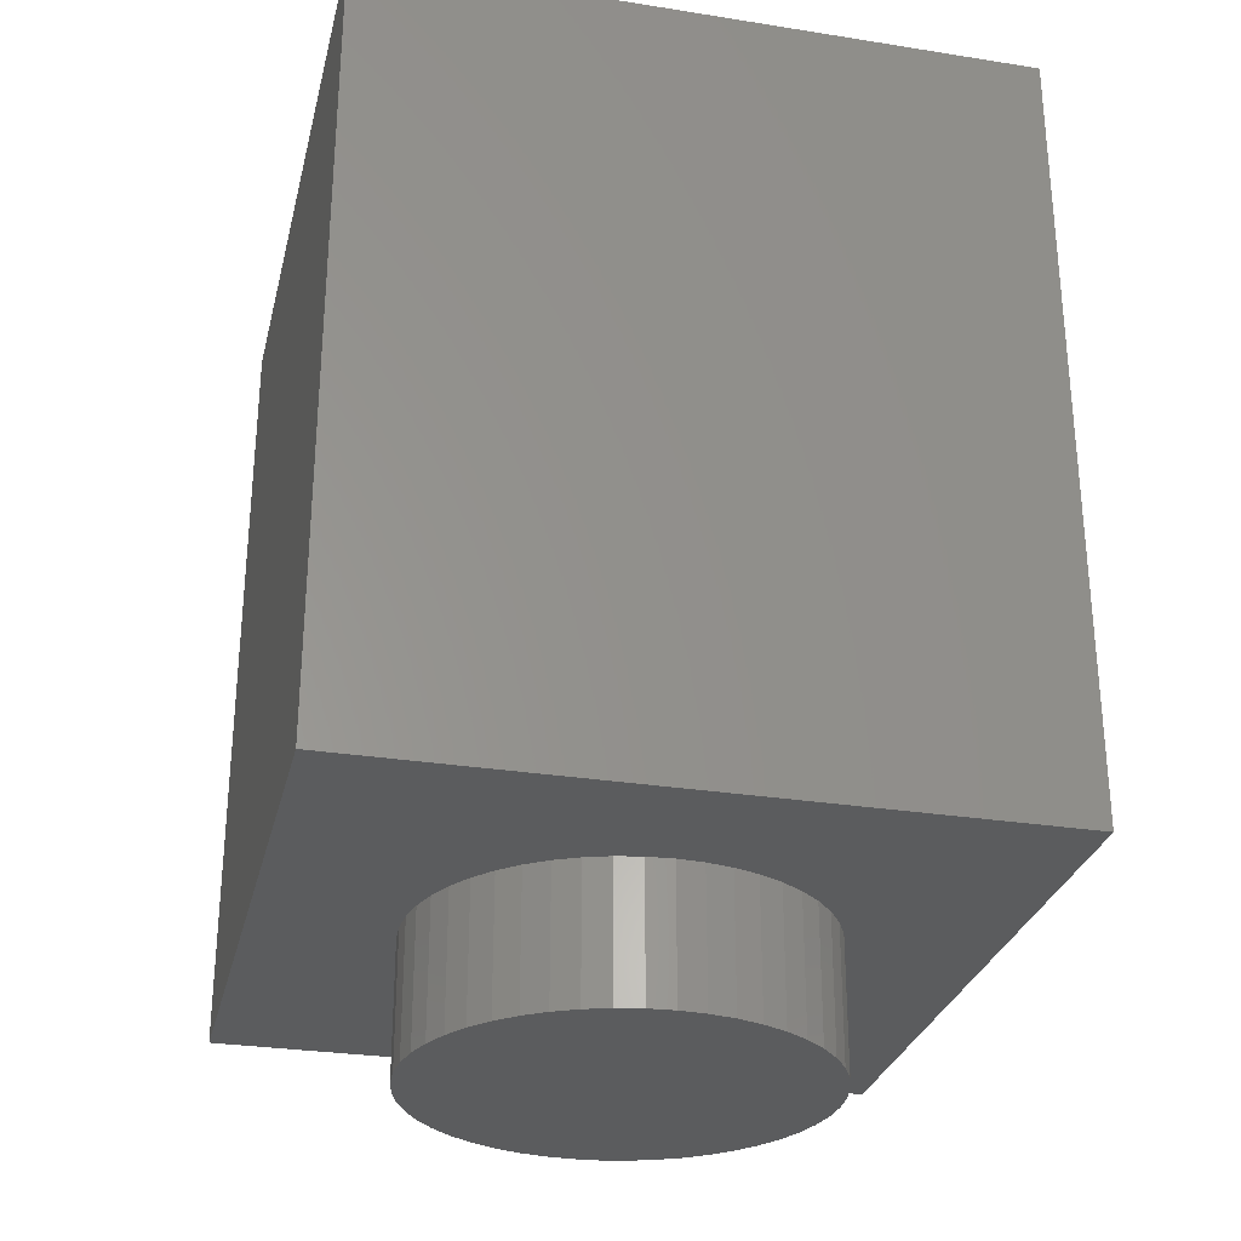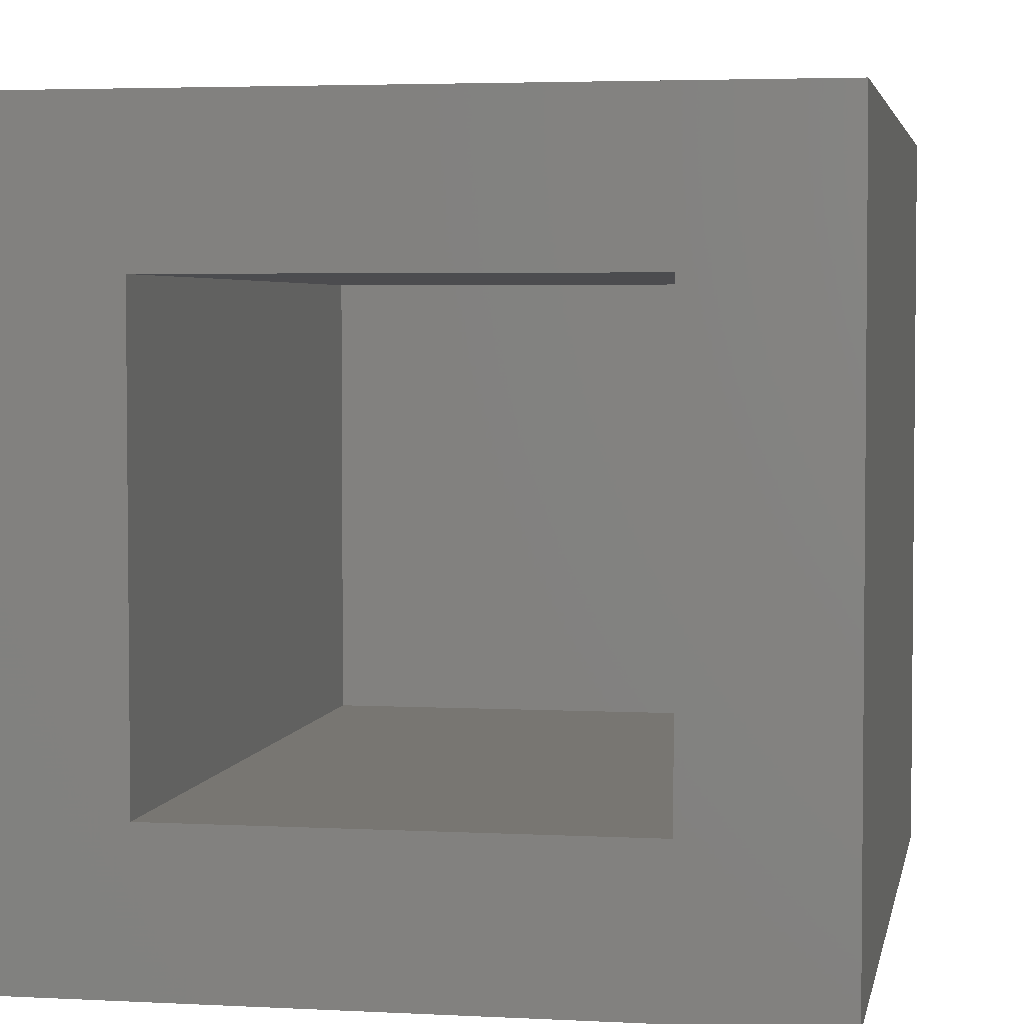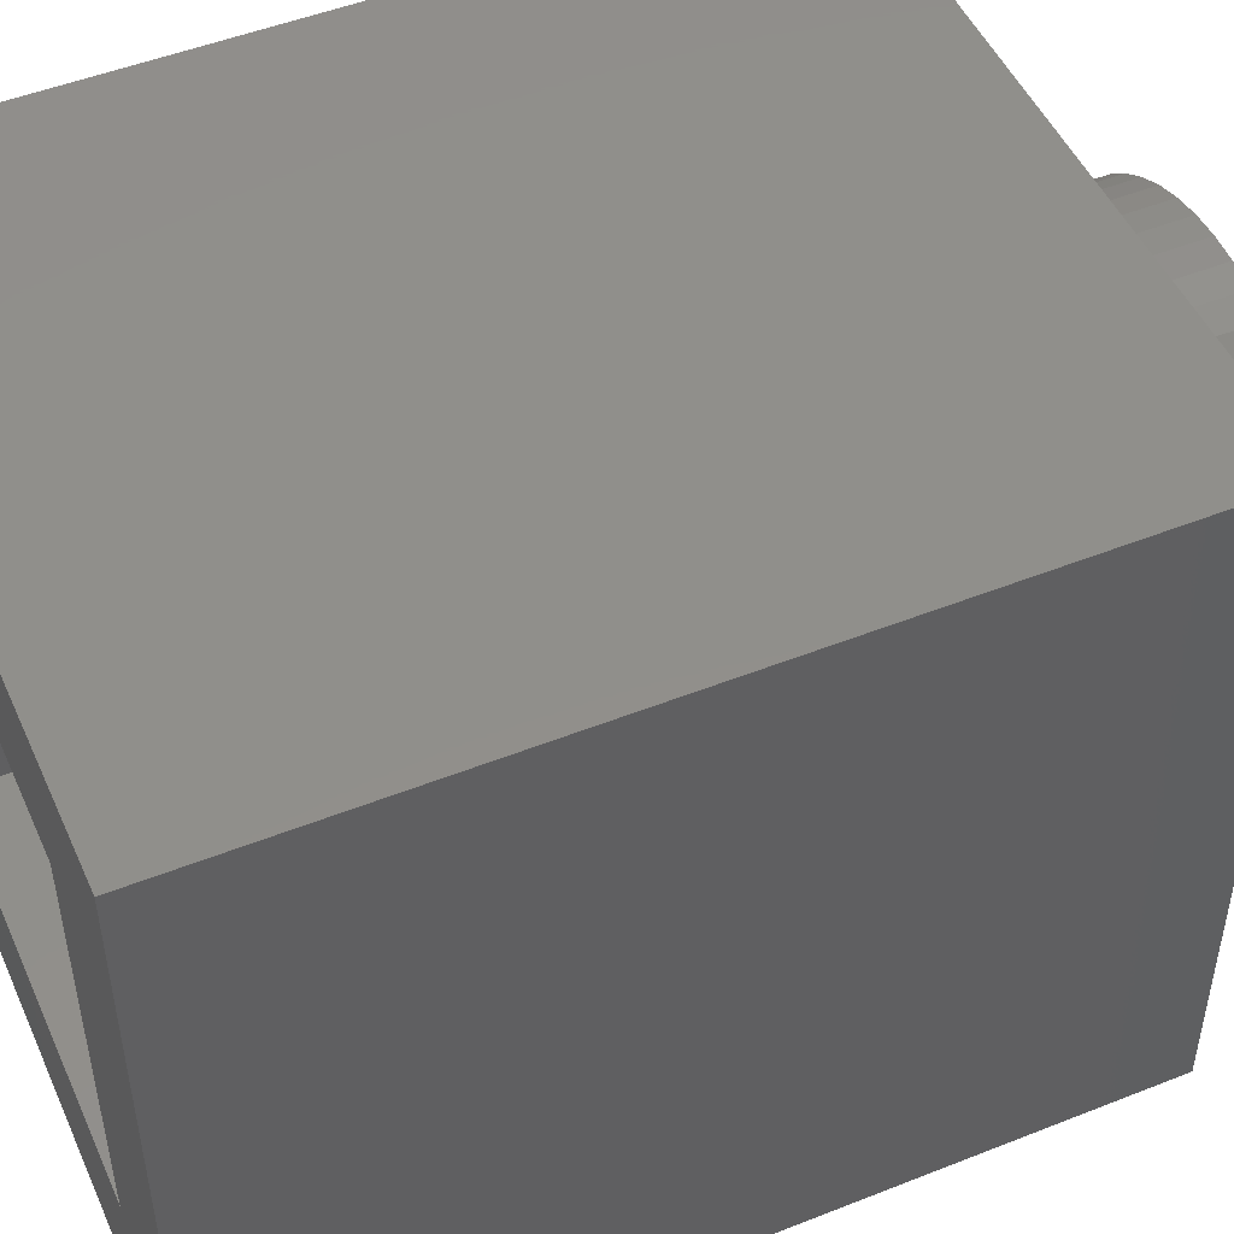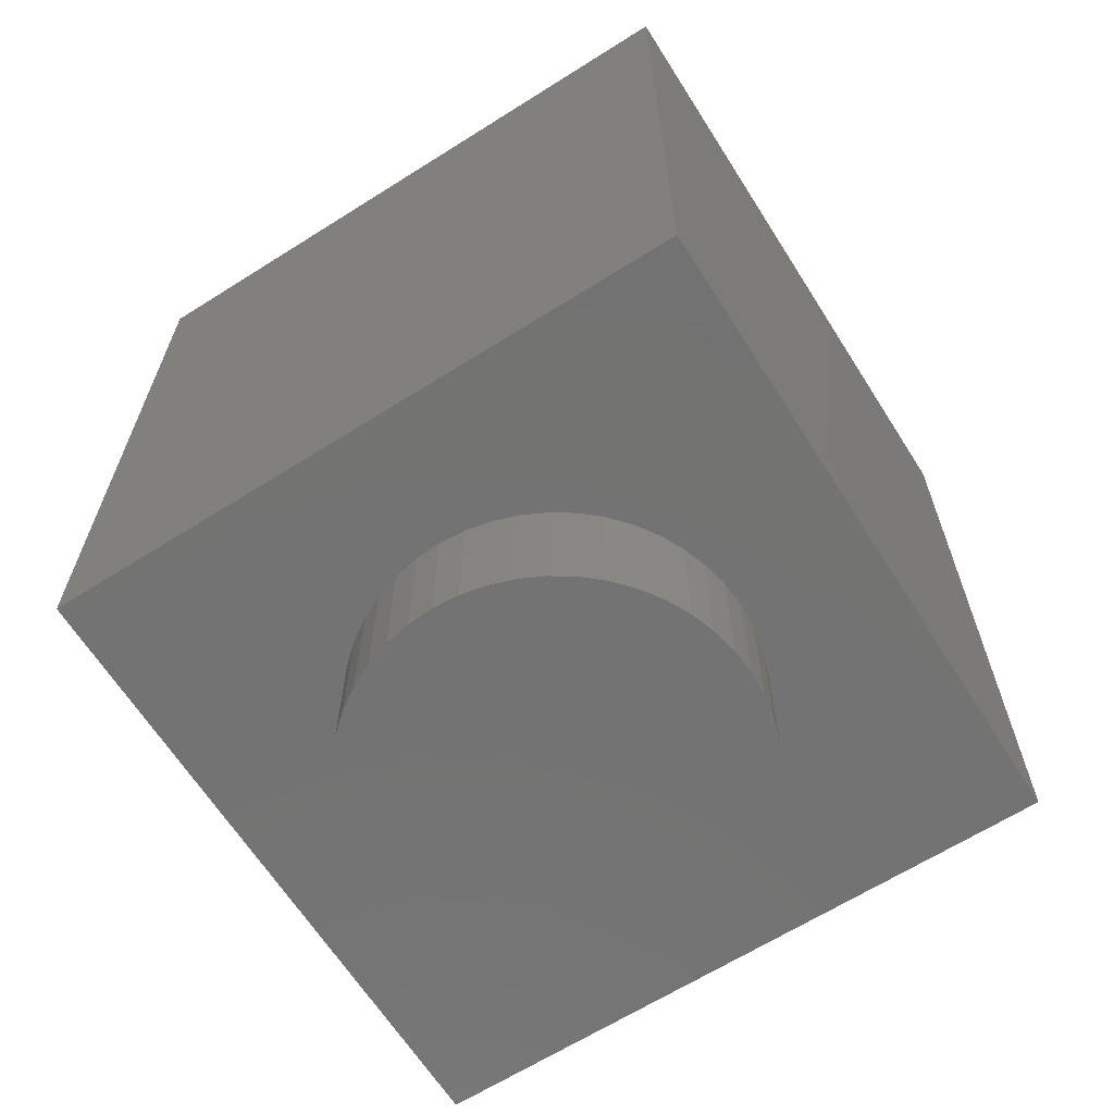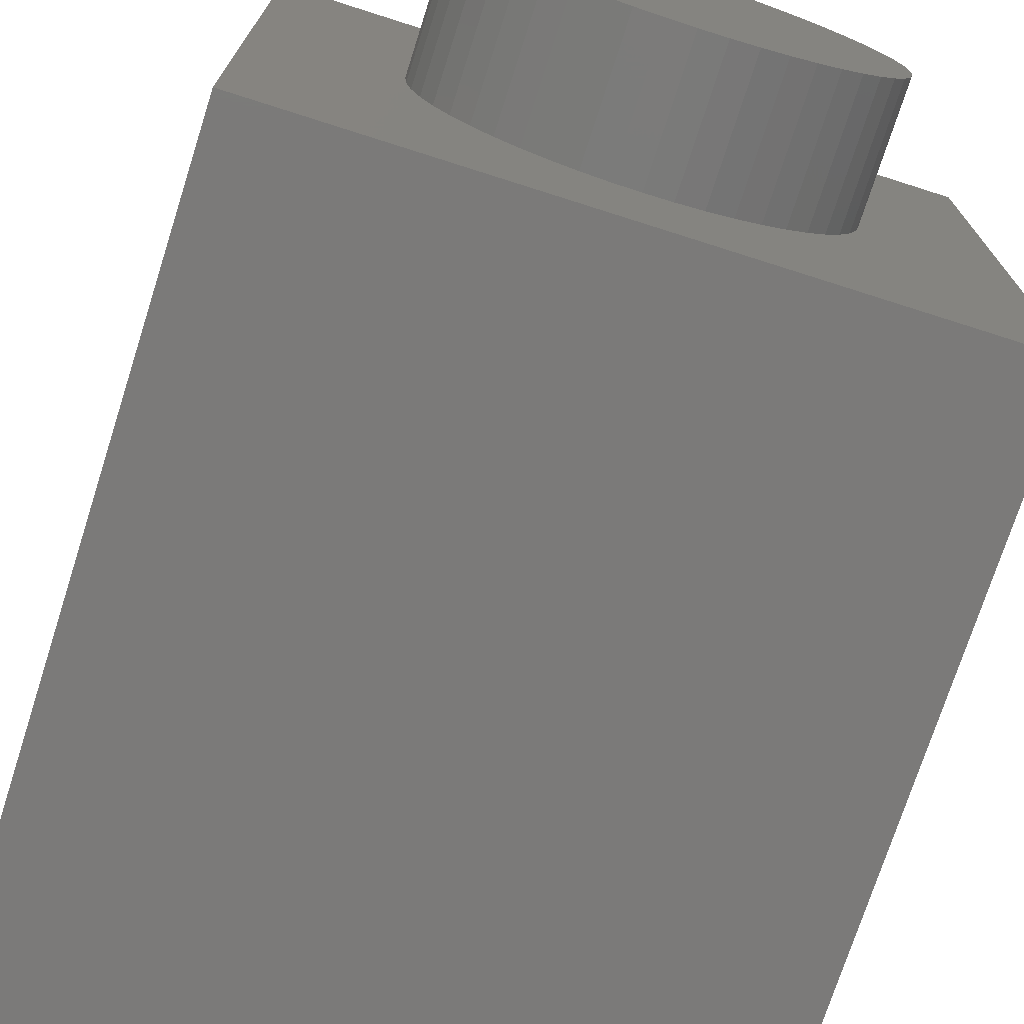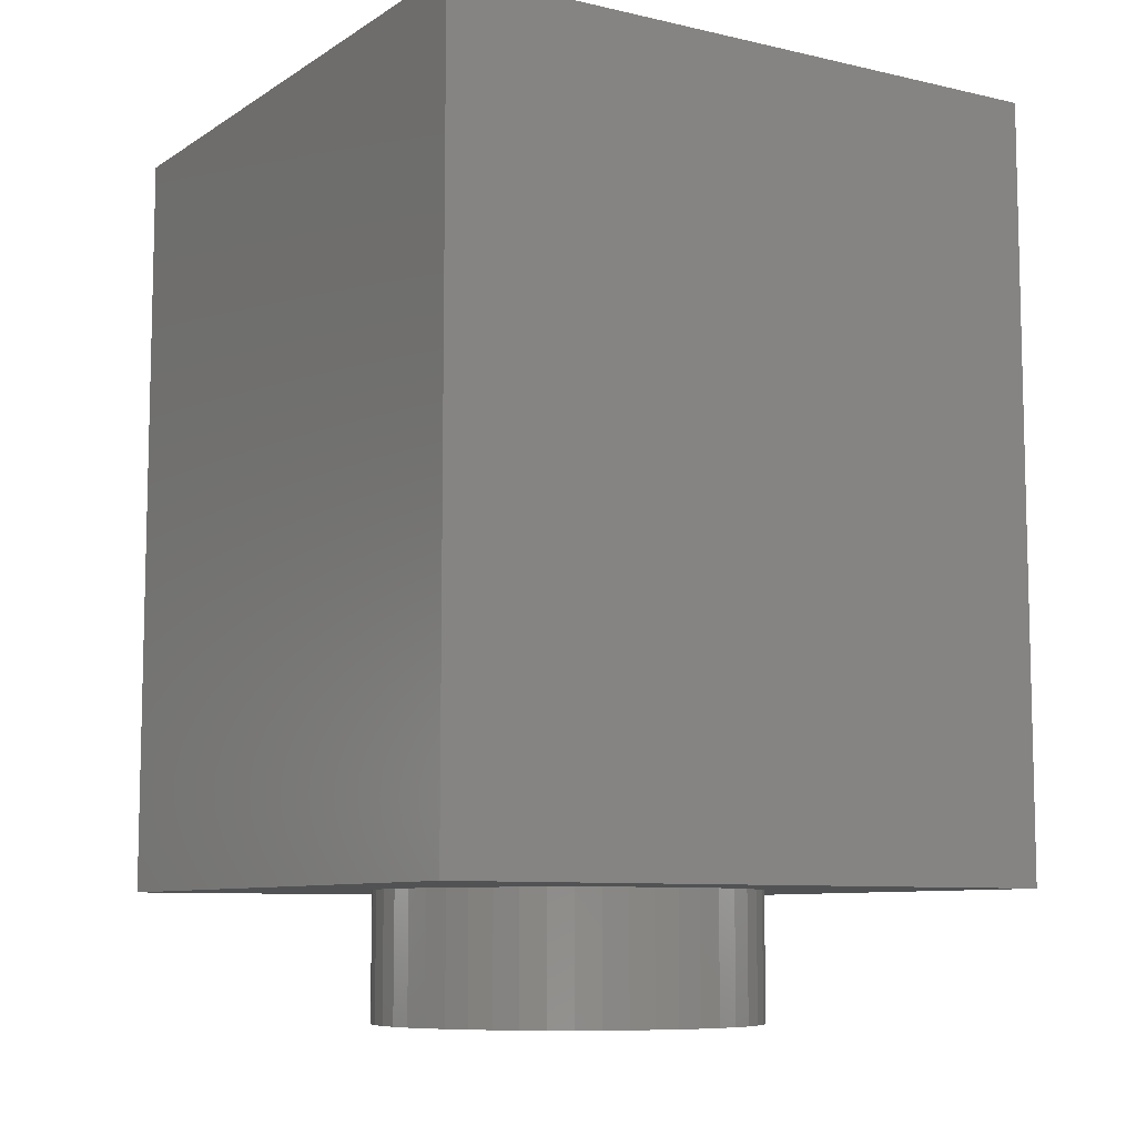
<metadata>
{"format":"stl","ext":"stl","renderer":"f3d","projection":"perspective","resolution":1024,"background":"white","views":[{"elev":-28.9,"azim":-103.3,"up":"+Y"},{"elev":3.7,"azim":-169.8,"up":"+Z"},{"elev":49.4,"azim":-113.7,"up":"+Z"},{"elev":-65.0,"azim":-57.6,"up":"+Y"},{"elev":-73.5,"azim":-17.7,"up":"+Z"},{"elev":-8.5,"azim":148.2,"up":"+Y"}]}
</metadata>
<code>
# stl→obj: 225 verts, 390 faces
v 0.3132 0 -2.379
v 0 -1.6 -2.4
v 0 0 -2.4
v 0.3132 -1.6 -2.379
v 0.6211 0 -2.318
v 0.6211 -1.6 -2.318
v 0.9185 0 -2.217
v 0.9185 -1.6 -2.217
v 1.2 0 -2.078
v 1.2 -1.6 -2.078
v 1.461 0 -1.904
v 1.461 -1.6 -1.904
v 1.697 0 -1.697
v 1.697 -1.6 -1.697
v 1.904 0 -1.461
v 1.904 -1.6 -1.461
v 2.078 0 -1.2
v 2.078 -1.6 -1.2
v 2.217 0 -0.9185
v 2.217 -1.6 -0.9185
v 2.318 0 -0.6211
v 2.318 -1.6 -0.6211
v 2.379 0 -0.3132
v 2.379 -1.6 -0.3132
v 2.4 0 0
v 2.4 -1.6 0
v 2.379 0 0.3132
v 2.379 -1.6 0.3132
v 2.318 0 0.6211
v 2.318 -1.6 0.6211
v 2.217 0 0.9185
v 2.217 -1.6 0.9185
v 2.078 0 1.2
v 2.078 -1.6 1.2
v 1.904 0 1.461
v 1.904 -1.6 1.461
v 1.697 0 1.697
v 1.697 -1.6 1.697
v 1.461 0 1.904
v 1.461 -1.6 1.904
v 1.2 0 2.078
v 1.2 -1.6 2.078
v 0.9185 0 2.217
v 0.9185 -1.6 2.217
v 0.6211 0 2.318
v 0.6211 -1.6 2.318
v 0.3132 0 2.379
v 0.3132 -1.6 2.379
v 0 0 2.4
v 0 -1.6 2.4
v -0.3132 0 2.379
v -0.3132 -1.6 2.379
v -0.6211 0 2.318
v -0.6211 -1.6 2.318
v -0.9185 0 2.217
v -0.9185 -1.6 2.217
v -1.2 0 2.078
v -1.2 -1.6 2.078
v -1.461 0 1.904
v -1.461 -1.6 1.904
v -1.697 0 1.697
v -1.697 -1.6 1.697
v -1.904 0 1.461
v -1.904 -1.6 1.461
v -2.078 0 1.2
v -2.078 -1.6 1.2
v -2.217 0 0.9185
v -2.217 -1.6 0.9185
v -2.318 0 0.6211
v -2.318 -1.6 0.6211
v -2.379 0 0.3132
v -2.379 -1.6 0.3132
v -2.4 0 0
v -2.4 -1.6 0
v -2.379 0 -0.3132
v -2.379 -1.6 -0.3132
v -2.318 0 -0.6211
v -2.318 -1.6 -0.6211
v -2.217 0 -0.9185
v -2.217 -1.6 -0.9185
v -2.078 0 -1.2
v -2.078 -1.6 -1.2
v -1.904 0 -1.461
v -1.904 -1.6 -1.461
v -1.697 0 -1.697
v -1.697 -1.6 -1.697
v -1.461 0 -1.904
v -1.461 -1.6 -1.904
v -1.2 0 -2.078
v -1.2 -1.6 -2.078
v -0.9185 0 -2.217
v -0.9185 -1.6 -2.217
v -0.6211 0 -2.318
v -0.6211 -1.6 -2.318
v -0.3132 0 -2.379
v -0.3132 -1.6 -2.379
v 0 -1.6 0
v -4 0 4
v -4 0 -4
v 4 0 -4
v 4 0 4
v 4 9.6 4
v -4 9.6 4
v 4 9.6 -4
v -4 9.6 -4
v 2.4 1.6 2.4
v -2.4 1.6 -2.4
v -2.4 1.6 2.4
v 2.4 1.6 -2.4
v -2.4 9.6 2.4
v 2.4 9.6 2.4
v 2.4 9.6 -2.4
v -2.4 9.6 -2.4
v -0.8 2.4 -4
v 0.8 2.4 -4
v 0 4.08 -4
v 0.4543 5.6 -4
v -0.4543 5.6 -4
v 2.8 8 -4
v 0.9716 6.8 -4
v -0.9716 6.8 -4
v -2.8 8 -4
v 1.4 8 -4
v -1.4 8 -4
v 0 1.6 -4
v 0.4759 1.631 -4
v 0.48 1.6 -4
v 0.4636 1.662 -4
v 0.4435 1.692 -4
v 0.4157 1.72 -4
v 0.3808 1.746 -4
v 0.3394 1.77 -4
v 0.2922 1.79 -4
v 0.24 1.808 -4
v 0.1837 1.822 -4
v 0.1242 1.832 -4
v 0.0626 1.838 -4
v 0 1.84 -4
v -0.0626 1.838 -4
v -0.1242 1.832 -4
v -0.1837 1.822 -4
v -0.24 1.808 -4
v -0.2922 1.79 -4
v -0.3394 1.77 -4
v -0.3808 1.746 -4
v -0.4157 1.72 -4
v -0.4435 1.692 -4
v -0.4636 1.662 -4
v -0.4759 1.631 -4
v -0.48 1.6 -4
v -0.4759 1.569 -4
v -0.4636 1.538 -4
v -0.4435 1.508 -4
v -0.4157 1.48 -4
v -0.3808 1.454 -4
v -0.3394 1.43 -4
v -0.2922 1.41 -4
v -0.24 1.392 -4
v -0.1837 1.378 -4
v -0.1242 1.368 -4
v -0.0626 1.362 -4
v 0 1.36 -4
v 0.0626 1.362 -4
v 0.1242 1.368 -4
v 0.1837 1.378 -4
v 0.24 1.392 -4
v 0.2922 1.41 -4
v 0.3394 1.43 -4
v 0.3808 1.454 -4
v 0.4157 1.48 -4
v 0.4435 1.508 -4
v 0.4636 1.538 -4
v 0.4759 1.569 -4
v 0.96 1.6 -4
v 0.9517 1.663 -4
v 0.9273 1.724 -4
v 0.8869 1.784 -4
v 0.8314 1.84 -4
v 0.7617 1.892 -4
v 0.6788 1.939 -4
v 0.5844 1.981 -4
v 0.48 2.016 -4
v 0.3674 2.043 -4
v 0.2484 2.064 -4
v 0.1253 2.076 -4
v 0 2.08 -4
v -0.1253 2.076 -4
v -0.2484 2.064 -4
v -0.3674 2.043 -4
v -0.48 2.016 -4
v -0.5844 1.981 -4
v -0.6788 1.939 -4
v -0.7617 1.892 -4
v -0.8314 1.84 -4
v -0.8869 1.784 -4
v -0.9273 1.724 -4
v -0.9517 1.663 -4
v -0.96 1.6 -4
v -0.9517 1.537 -4
v -0.9273 1.476 -4
v -0.8869 1.416 -4
v -0.8314 1.36 -4
v -0.7617 1.308 -4
v -0.6788 1.261 -4
v -0.5844 1.219 -4
v -0.48 1.184 -4
v -0.3674 1.157 -4
v -0.2484 1.136 -4
v -0.1253 1.124 -4
v 0 1.12 -4
v 0.1253 1.124 -4
v 0.2484 1.136 -4
v 0.3674 1.157 -4
v 0.48 1.184 -4
v 0.5844 1.219 -4
v 0.6788 1.261 -4
v 0.7617 1.308 -4
v 0.8314 1.36 -4
v 0.8869 1.416 -4
v 0.9273 1.476 -4
v 0.9517 1.537 -4
v 0.96 2.08 -4
v -0.96 2.08 -4
v -0.96 1.12 -4
v 0.96 1.12 -4
f 1 2 3
f 2 1 4
f 5 4 1
f 4 5 6
f 7 6 5
f 6 7 8
f 9 8 7
f 8 9 10
f 11 10 9
f 10 11 12
f 13 12 11
f 12 13 14
f 15 14 13
f 14 15 16
f 17 16 15
f 16 17 18
f 19 18 17
f 18 19 20
f 21 20 19
f 20 21 22
f 23 22 21
f 22 23 24
f 25 24 23
f 24 25 26
f 27 26 25
f 26 27 28
f 29 28 27
f 28 29 30
f 31 30 29
f 30 31 32
f 33 32 31
f 32 33 34
f 35 34 33
f 34 35 36
f 37 36 35
f 36 37 38
f 39 38 37
f 38 39 40
f 41 40 39
f 40 41 42
f 43 42 41
f 42 43 44
f 45 44 43
f 44 45 46
f 47 46 45
f 46 47 48
f 49 48 47
f 48 49 50
f 51 50 49
f 50 51 52
f 53 52 51
f 52 53 54
f 55 54 53
f 54 55 56
f 57 56 55
f 56 57 58
f 59 58 57
f 58 59 60
f 61 60 59
f 60 61 62
f 63 62 61
f 62 63 64
f 65 64 63
f 64 65 66
f 67 66 65
f 66 67 68
f 69 68 67
f 68 69 70
f 71 70 69
f 70 71 72
f 73 72 71
f 72 73 74
f 75 74 73
f 74 75 76
f 77 76 75
f 76 77 78
f 79 78 77
f 78 79 80
f 81 80 79
f 80 81 82
f 83 82 81
f 82 83 84
f 85 84 83
f 84 85 86
f 87 86 85
f 86 87 88
f 89 88 87
f 88 89 90
f 91 90 89
f 90 91 92
f 93 92 91
f 92 93 94
f 95 94 93
f 94 95 96
f 3 96 95
f 96 3 2
f 97 2 4
f 97 4 6
f 97 6 8
f 97 8 10
f 97 10 12
f 97 12 14
f 97 14 16
f 97 16 18
f 97 18 20
f 97 20 22
f 97 22 24
f 97 24 26
f 97 26 28
f 97 28 30
f 97 30 32
f 97 32 34
f 97 34 36
f 97 36 38
f 97 38 40
f 97 40 42
f 97 42 44
f 97 44 46
f 97 46 48
f 97 48 50
f 97 50 52
f 97 52 54
f 97 54 56
f 97 56 58
f 97 58 60
f 97 60 62
f 97 62 64
f 97 64 66
f 97 66 68
f 97 68 70
f 97 70 72
f 97 72 74
f 97 74 76
f 97 76 78
f 97 78 80
f 97 80 82
f 97 82 84
f 97 84 86
f 97 86 88
f 97 88 90
f 97 90 92
f 97 92 94
f 97 94 96
f 97 96 2
f 98 99 100
f 100 101 98
f 98 101 102
f 102 103 98
f 101 100 104
f 104 102 101
f 99 98 103
f 103 105 99
f 106 107 108
f 107 106 109
f 106 110 111
f 110 106 108
f 109 111 112
f 111 109 106
f 107 112 113
f 112 107 109
f 108 113 110
f 113 108 107
f 113 112 104
f 104 105 113
f 104 112 111
f 111 102 104
f 111 110 103
f 103 102 111
f 103 110 113
f 113 105 103
f 114 115 116
f 115 117 116
f 114 116 118
f 115 119 120
f 120 117 115
f 114 118 121
f 121 122 114
f 119 123 120
f 122 121 124
f 118 117 120
f 120 121 118
f 116 117 118
f 104 119 115
f 115 100 104
f 105 122 119
f 119 104 105
f 99 114 122
f 122 105 99
f 121 120 123
f 123 124 121
f 125 126 127
f 125 128 126
f 125 129 128
f 125 130 129
f 125 131 130
f 125 132 131
f 125 133 132
f 125 134 133
f 125 135 134
f 125 136 135
f 125 137 136
f 125 138 137
f 125 139 138
f 125 140 139
f 125 141 140
f 125 142 141
f 125 143 142
f 125 144 143
f 125 145 144
f 125 146 145
f 125 147 146
f 125 148 147
f 125 149 148
f 125 150 149
f 125 151 150
f 125 152 151
f 125 153 152
f 125 154 153
f 125 155 154
f 125 156 155
f 125 157 156
f 125 158 157
f 125 159 158
f 125 160 159
f 125 161 160
f 125 162 161
f 125 163 162
f 125 164 163
f 125 165 164
f 125 166 165
f 125 167 166
f 125 168 167
f 125 169 168
f 125 170 169
f 125 171 170
f 125 172 171
f 125 173 172
f 125 127 173
f 174 126 175
f 126 174 127
f 175 128 176
f 128 175 126
f 176 129 177
f 129 176 128
f 177 130 178
f 130 177 129
f 178 131 179
f 131 178 130
f 179 132 180
f 132 179 131
f 180 133 181
f 133 180 132
f 181 134 182
f 134 181 133
f 182 135 183
f 135 182 134
f 183 136 184
f 136 183 135
f 184 137 185
f 137 184 136
f 185 138 186
f 138 185 137
f 186 139 187
f 139 186 138
f 187 140 188
f 140 187 139
f 188 141 189
f 141 188 140
f 189 142 190
f 142 189 141
f 190 143 191
f 143 190 142
f 191 144 192
f 144 191 143
f 192 145 193
f 145 192 144
f 193 146 194
f 146 193 145
f 194 147 195
f 147 194 146
f 195 148 196
f 148 195 147
f 196 149 197
f 149 196 148
f 197 150 198
f 150 197 149
f 198 151 199
f 151 198 150
f 199 152 200
f 152 199 151
f 200 153 201
f 153 200 152
f 201 154 202
f 154 201 153
f 202 155 203
f 155 202 154
f 203 156 204
f 156 203 155
f 204 157 205
f 157 204 156
f 205 158 206
f 158 205 157
f 206 159 207
f 159 206 158
f 207 160 208
f 160 207 159
f 208 161 209
f 161 208 160
f 209 162 210
f 162 209 161
f 210 163 211
f 163 210 162
f 211 164 212
f 164 211 163
f 212 165 213
f 165 212 164
f 213 166 214
f 166 213 165
f 214 167 215
f 167 214 166
f 215 168 216
f 168 215 167
f 216 169 217
f 169 216 168
f 217 170 218
f 170 217 169
f 218 171 219
f 171 218 170
f 219 172 220
f 172 219 171
f 220 173 221
f 173 220 172
f 221 127 174
f 127 221 173
f 175 222 174
f 176 222 175
f 177 222 176
f 178 222 177
f 179 222 178
f 180 222 179
f 181 222 180
f 182 222 181
f 183 222 182
f 184 222 183
f 185 222 184
f 186 222 185
f 187 223 186
f 188 223 187
f 189 223 188
f 190 223 189
f 191 223 190
f 192 223 191
f 193 223 192
f 194 223 193
f 195 223 194
f 196 223 195
f 197 223 196
f 198 223 197
f 199 224 198
f 200 224 199
f 201 224 200
f 202 224 201
f 203 224 202
f 204 224 203
f 205 224 204
f 206 224 205
f 207 224 206
f 208 224 207
f 209 224 208
f 210 224 209
f 211 225 210
f 212 225 211
f 213 225 212
f 214 225 213
f 215 225 214
f 216 225 215
f 217 225 216
f 218 225 217
f 219 225 218
f 220 225 219
f 221 225 220
f 174 225 221
f 223 222 115
f 115 114 223
f 100 115 222
f 99 223 114
f 100 222 225
f 99 224 223
f 99 100 225
f 225 224 99

</code>
